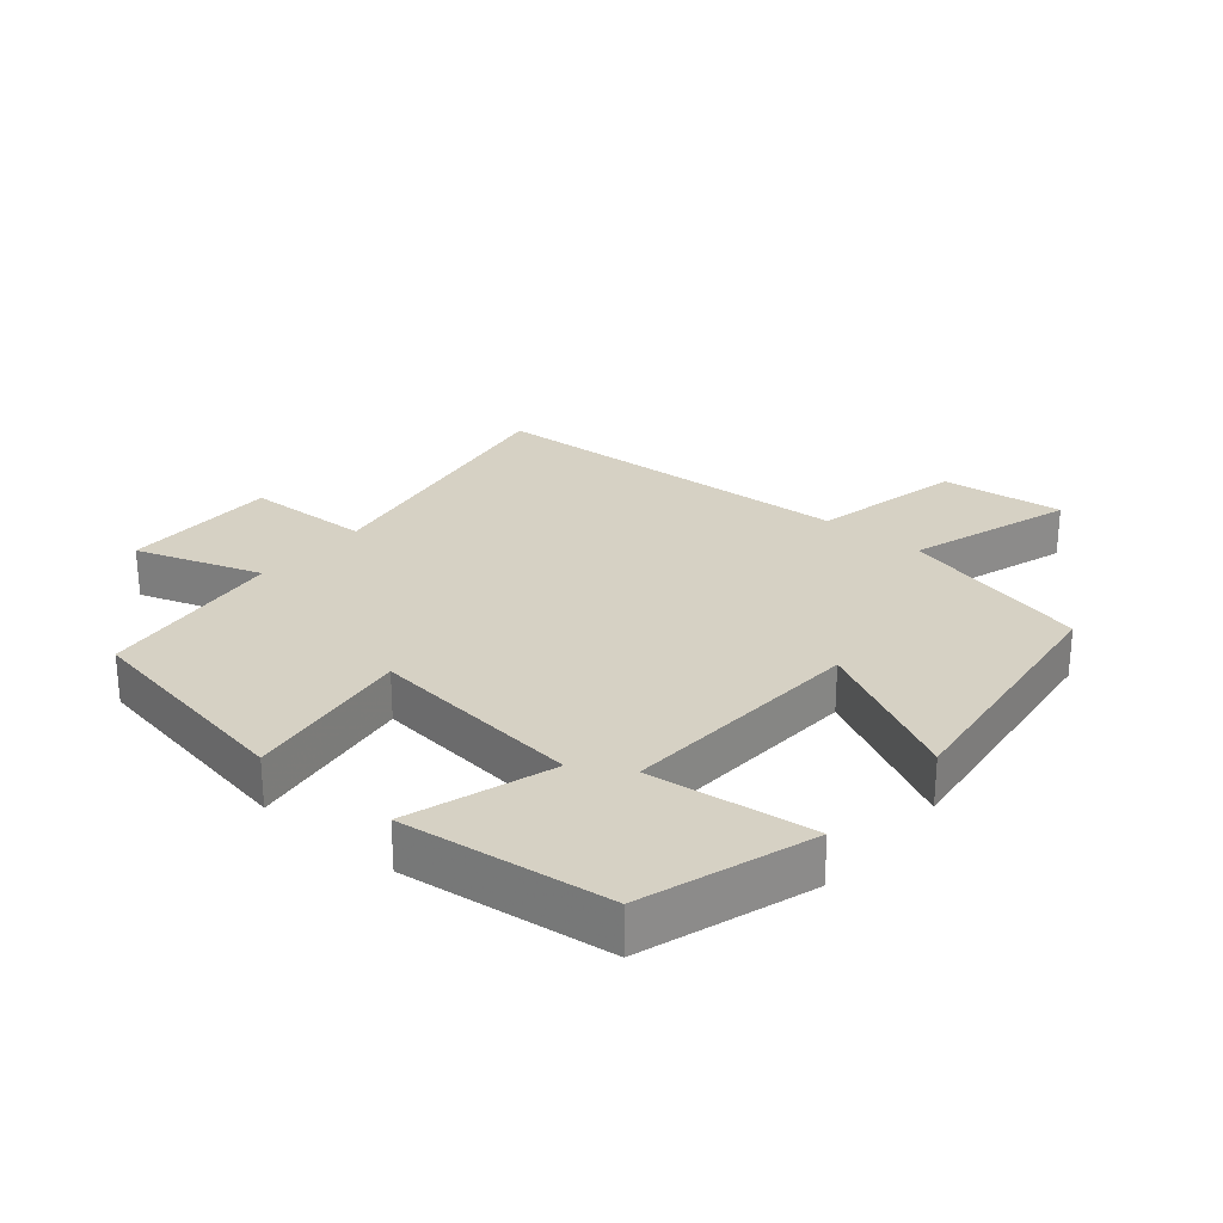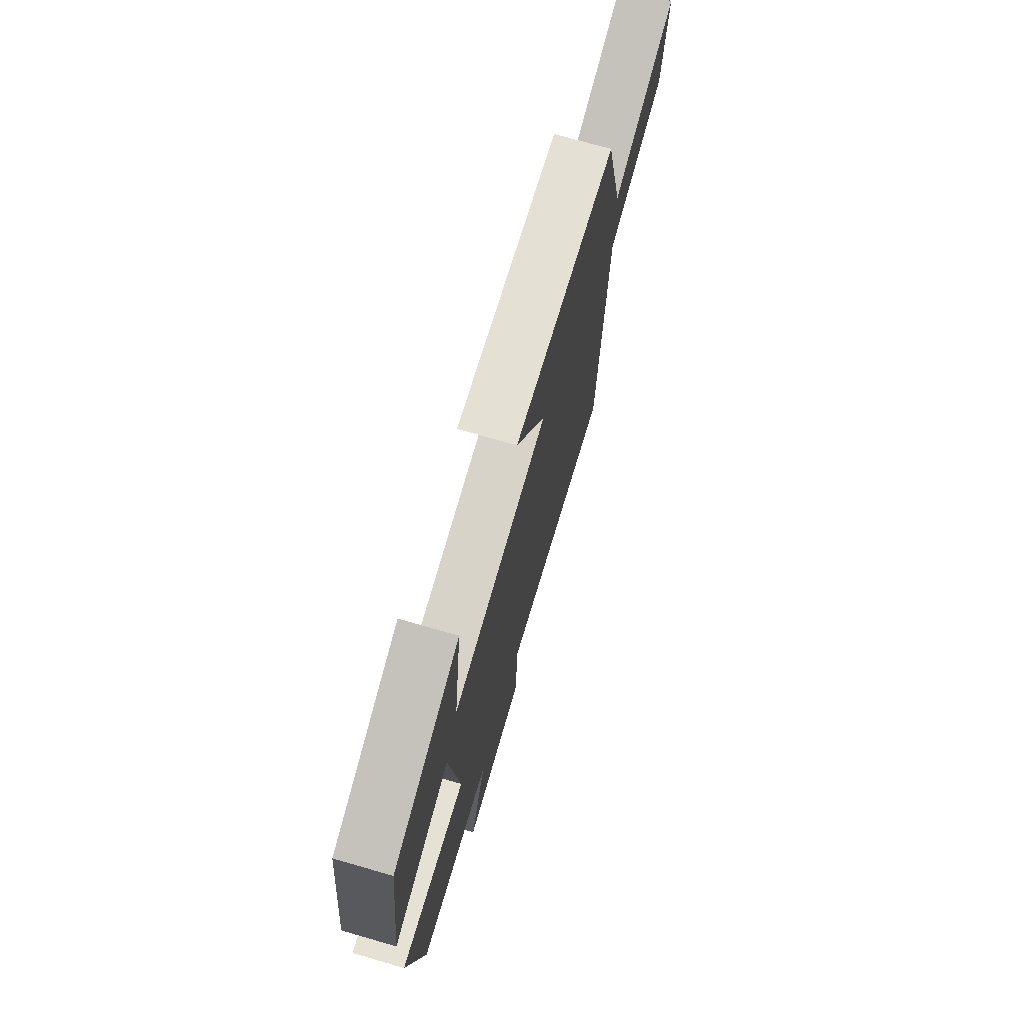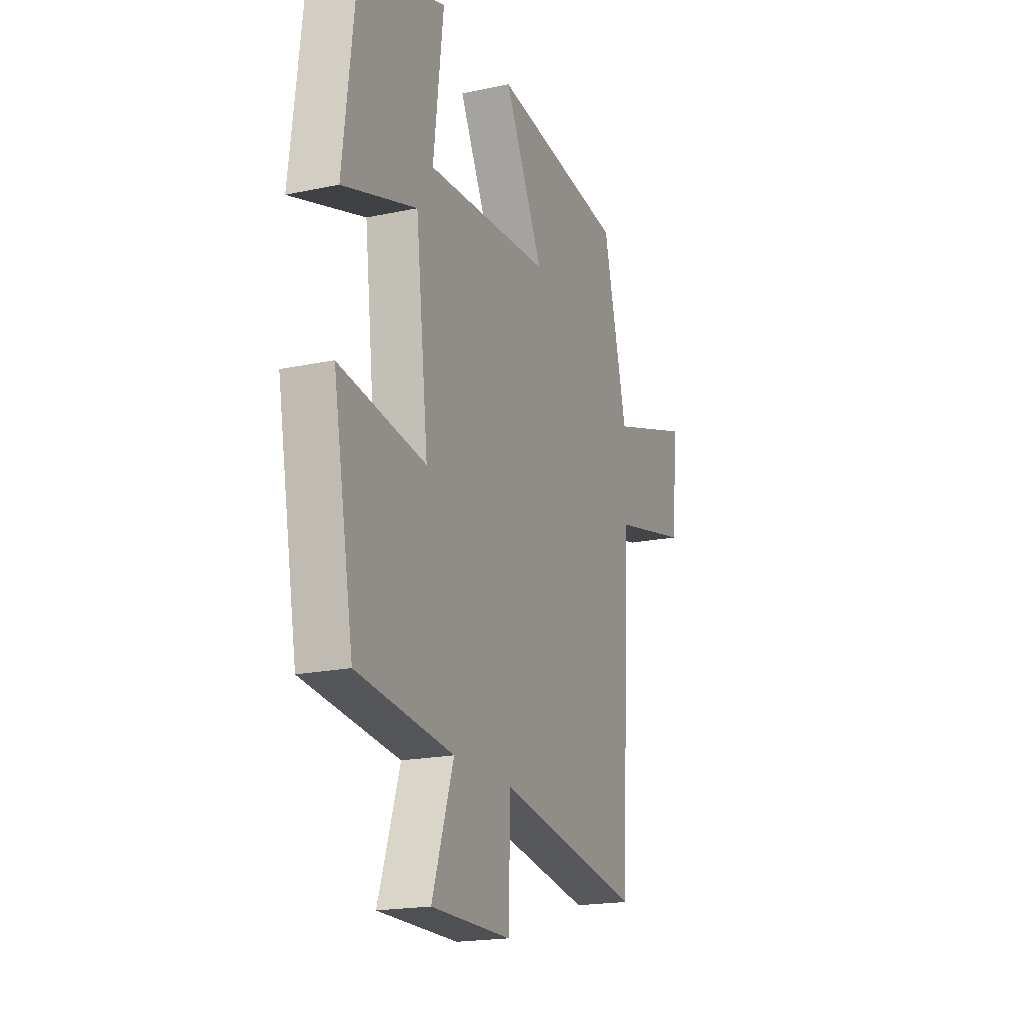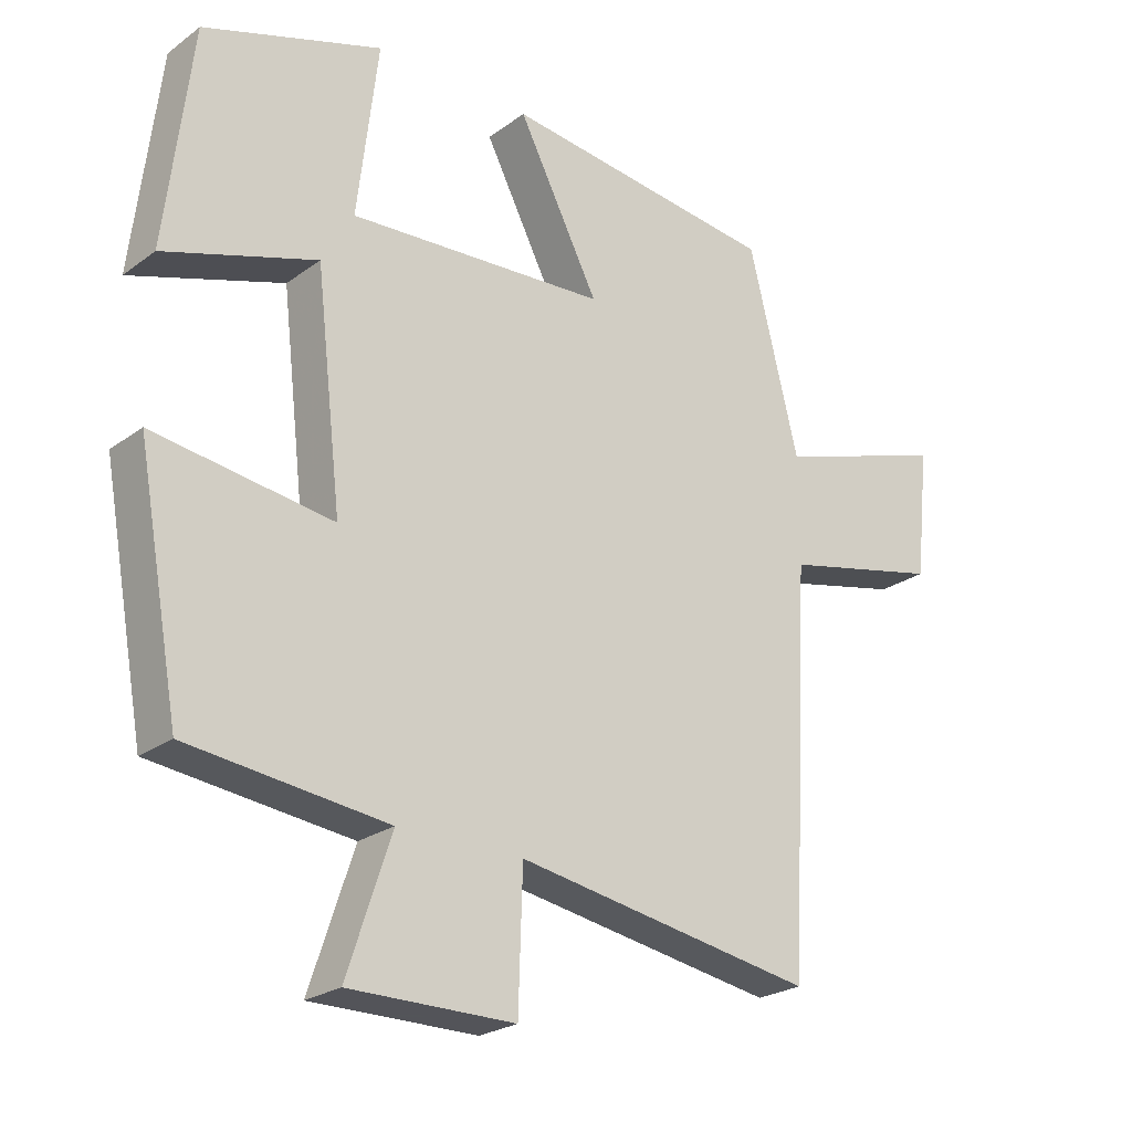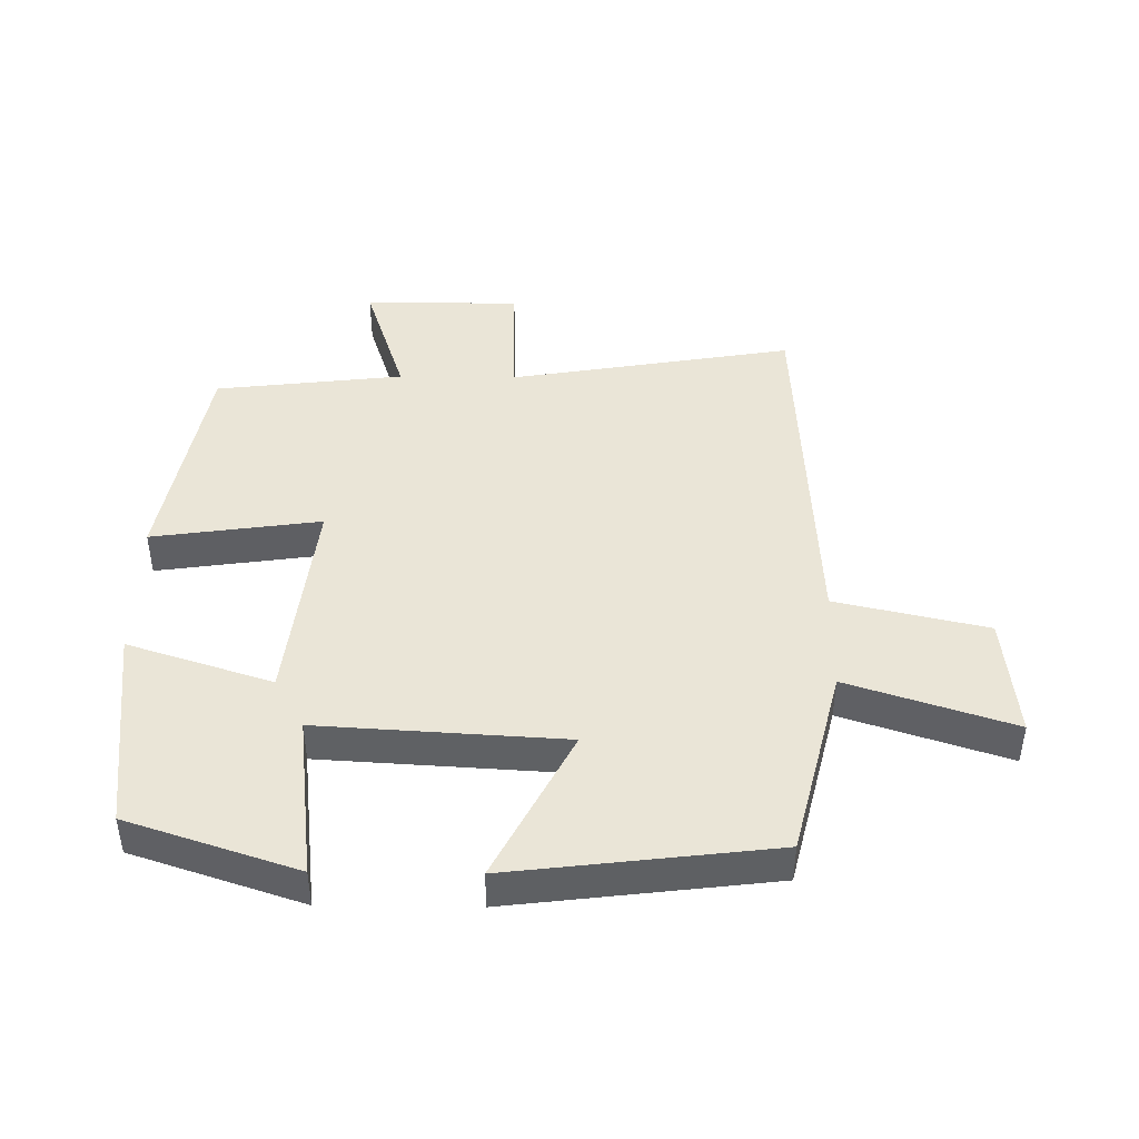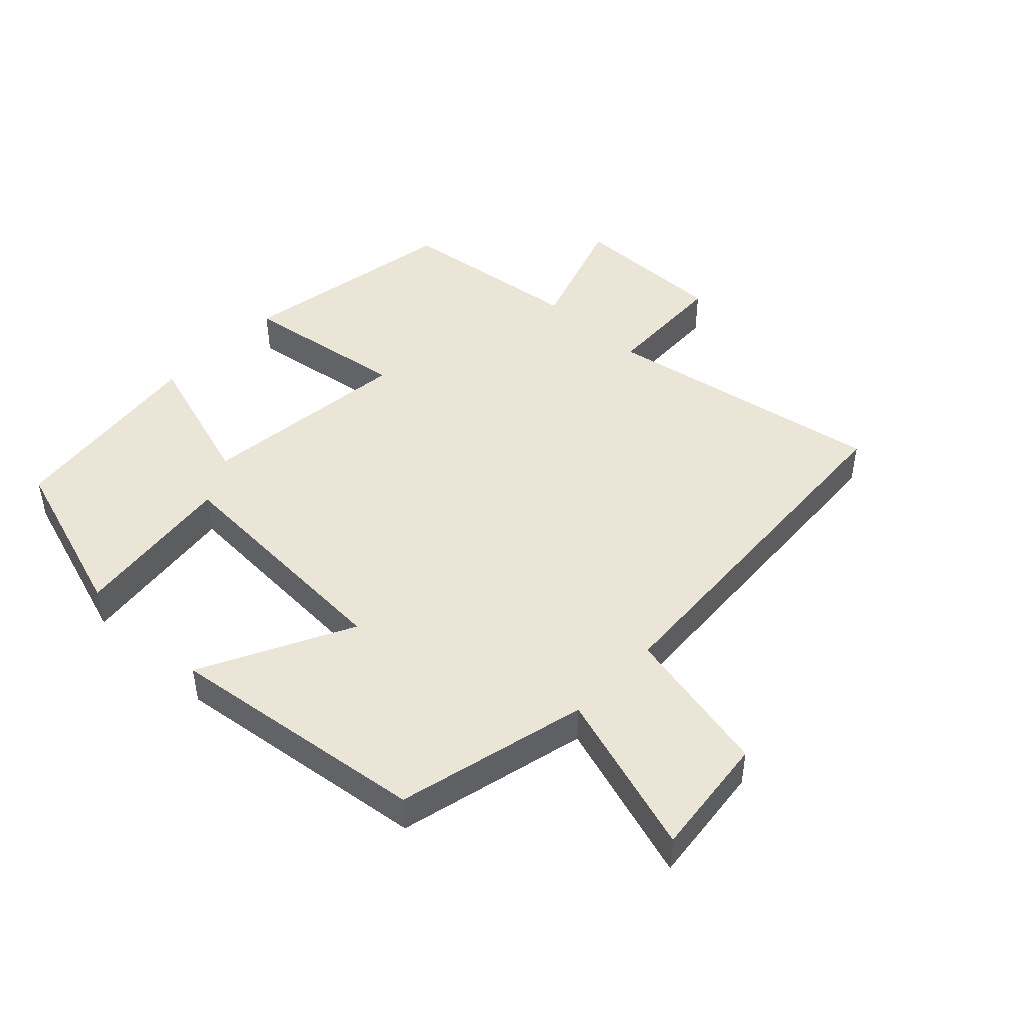
<metadata>
{"format":"obj","ext":"obj","renderer":"f3d","projection":"perspective","resolution":1024,"background":"white","views":[{"elev":26.6,"azim":-50.0,"up":"+Y"},{"elev":72.8,"azim":-73.9,"up":"+Z"},{"elev":-19.2,"azim":-68.2,"up":"+Z"},{"elev":-23.9,"azim":-39.9,"up":"+Z"},{"elev":44.2,"azim":0.7,"up":"+Y"},{"elev":46.0,"azim":43.2,"up":"+Y"}]}
</metadata>
<code>
v -0.462 0.07 0.415
v -0.203 0.07 0.5
v -0.233 0.07 0.248
v 0.143 0.07 0.27
v 0.025 0.07 0.5
v 0.427 0.07 0.451
v 0.5 0.07 0.158
v 0.752 0.07 0.24
v 0.732 0.07 0.052
v 0.5 0.07 0
v 0.469 0.07 -0.574
v 0.033 0.07 -0.5
v 0.027 0.07 -0.693
v -0.213 0.07 -0.693
v -0.149 0.07 -0.5
v -0.438 0.07 -0.466
v -0.5 0.07 -0.122
v -0.241 0.07 -0.159
v -0.279 0.07 0.169
v -0.5 0.07 0.098
v -0.462 0 0.415
v -0.203 0 0.5
v -0.233 0 0.248
v 0.143 0 0.27
v 0.025 0 0.5
v 0.427 0 0.451
v 0.5 0 0.158
v 0.752 0 0.24
v 0.732 0 0.052
v 0.5 0 0
v 0.469 0 -0.574
v 0.033 0 -0.5
v 0.027 0 -0.693
v -0.213 0 -0.693
v -0.149 0 -0.5
v -0.438 0 -0.466
v -0.5 0 -0.122
v -0.241 0 -0.159
v -0.279 0 0.169
v -0.5 0 0.098
f 19 20 1 2
f 15 16 17 18
f 15 18 19
f 12 13 14 15
f 12 15 19
f 10 11 12 19
f 7 8 9 10
f 4 5 6 7
f 3 4 7 10
f 19 2 3
f 3 10 19
f 22 21 40 39
f 38 37 36 35
f 39 38 35
f 35 34 33 32
f 39 35 32
f 39 32 31 30
f 30 29 28 27
f 27 26 25 24
f 30 27 24 23
f 23 22 39
f 39 30 23
f 1 21 22 2
f 2 22 23 3
f 3 23 24 4
f 4 24 25 5
f 5 25 26 6
f 6 26 27 7
f 7 27 28 8
f 8 28 29 9
f 9 29 30 10
f 10 30 31 11
f 11 31 32 12
f 12 32 33 13
f 13 33 34 14
f 14 34 35 15
f 15 35 36 16
f 16 36 37 17
f 17 37 38 18
f 18 38 39 19
f 19 39 40 20
f 20 40 21 1

</code>
